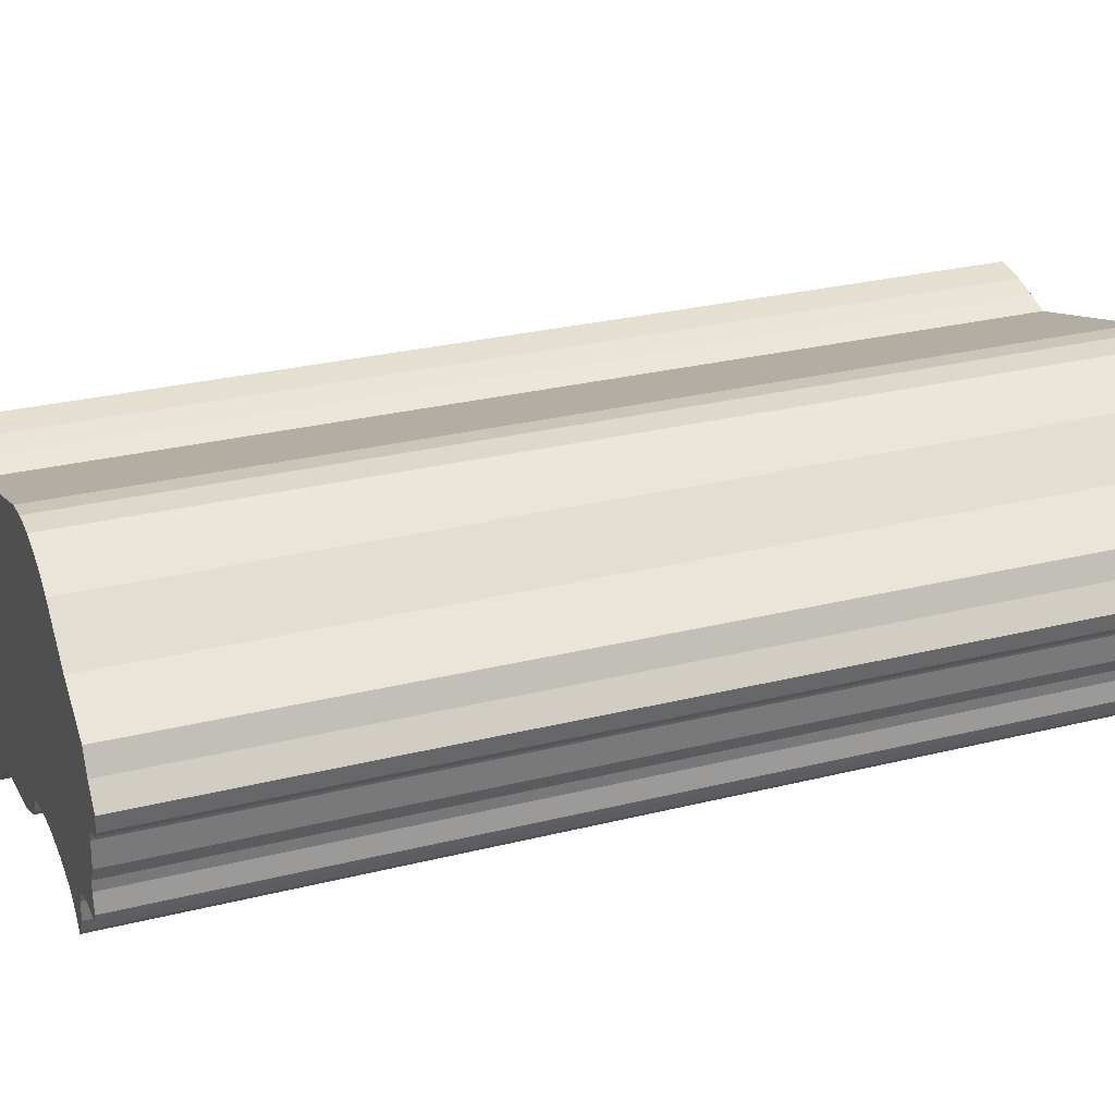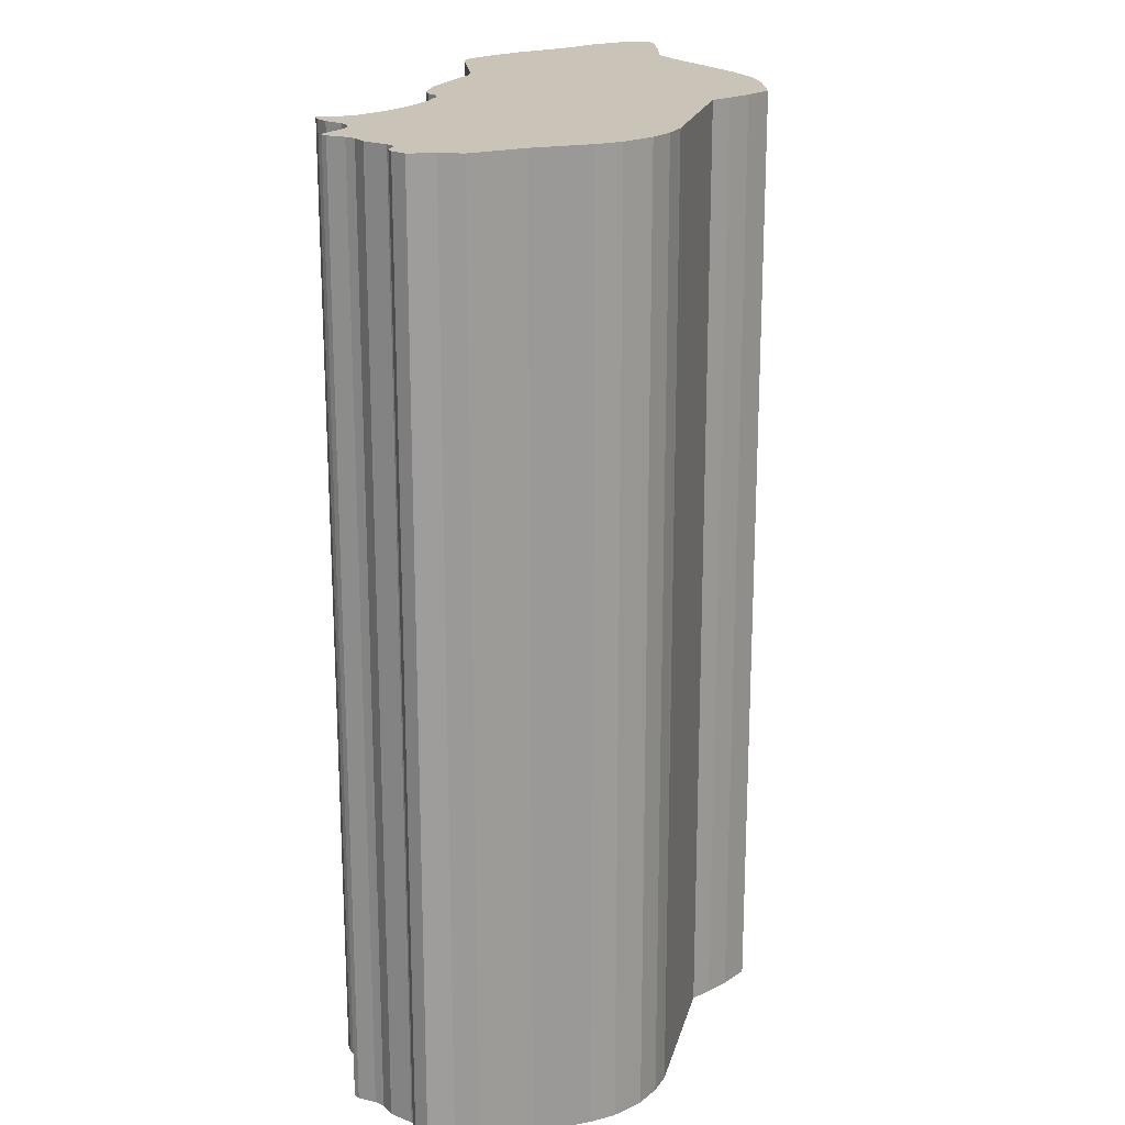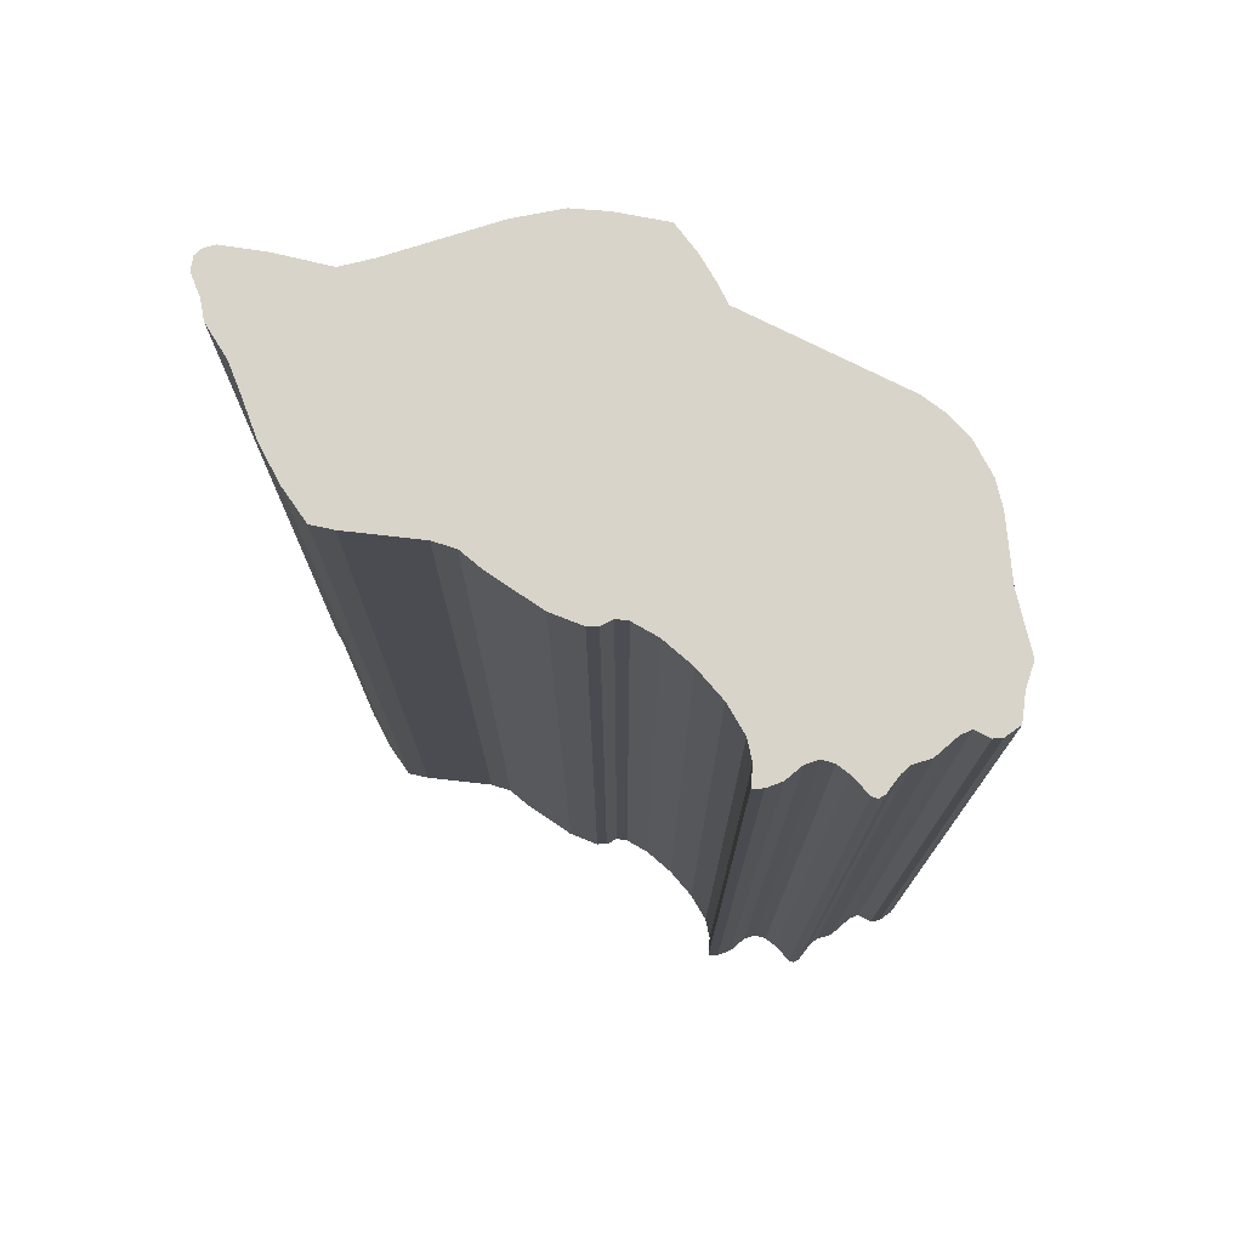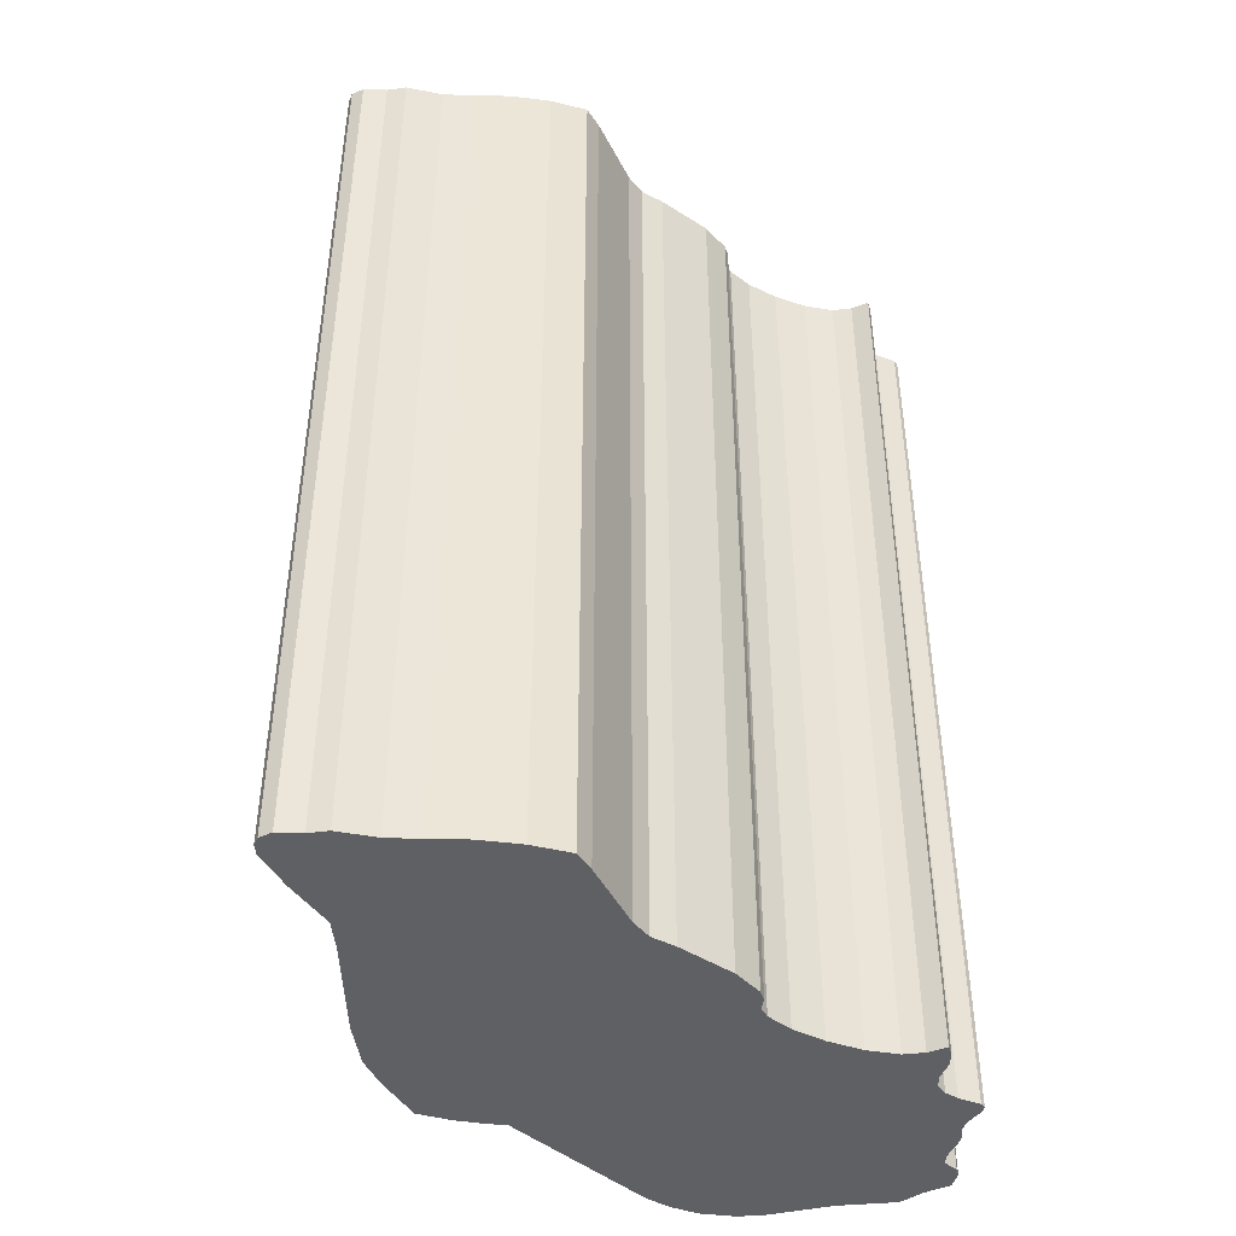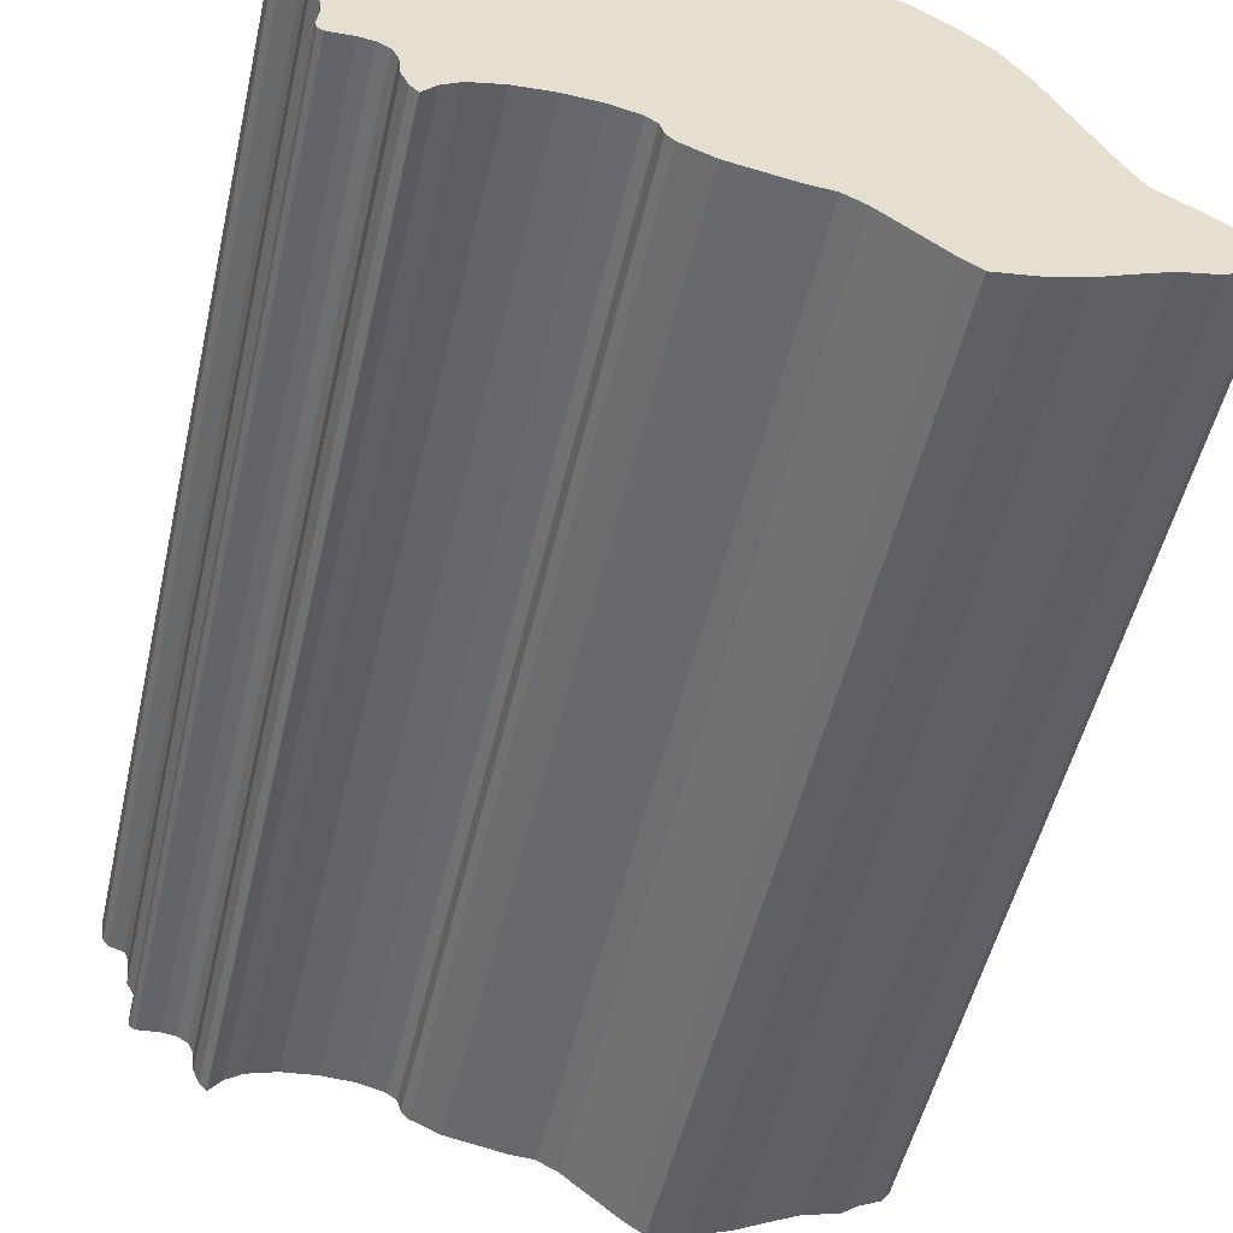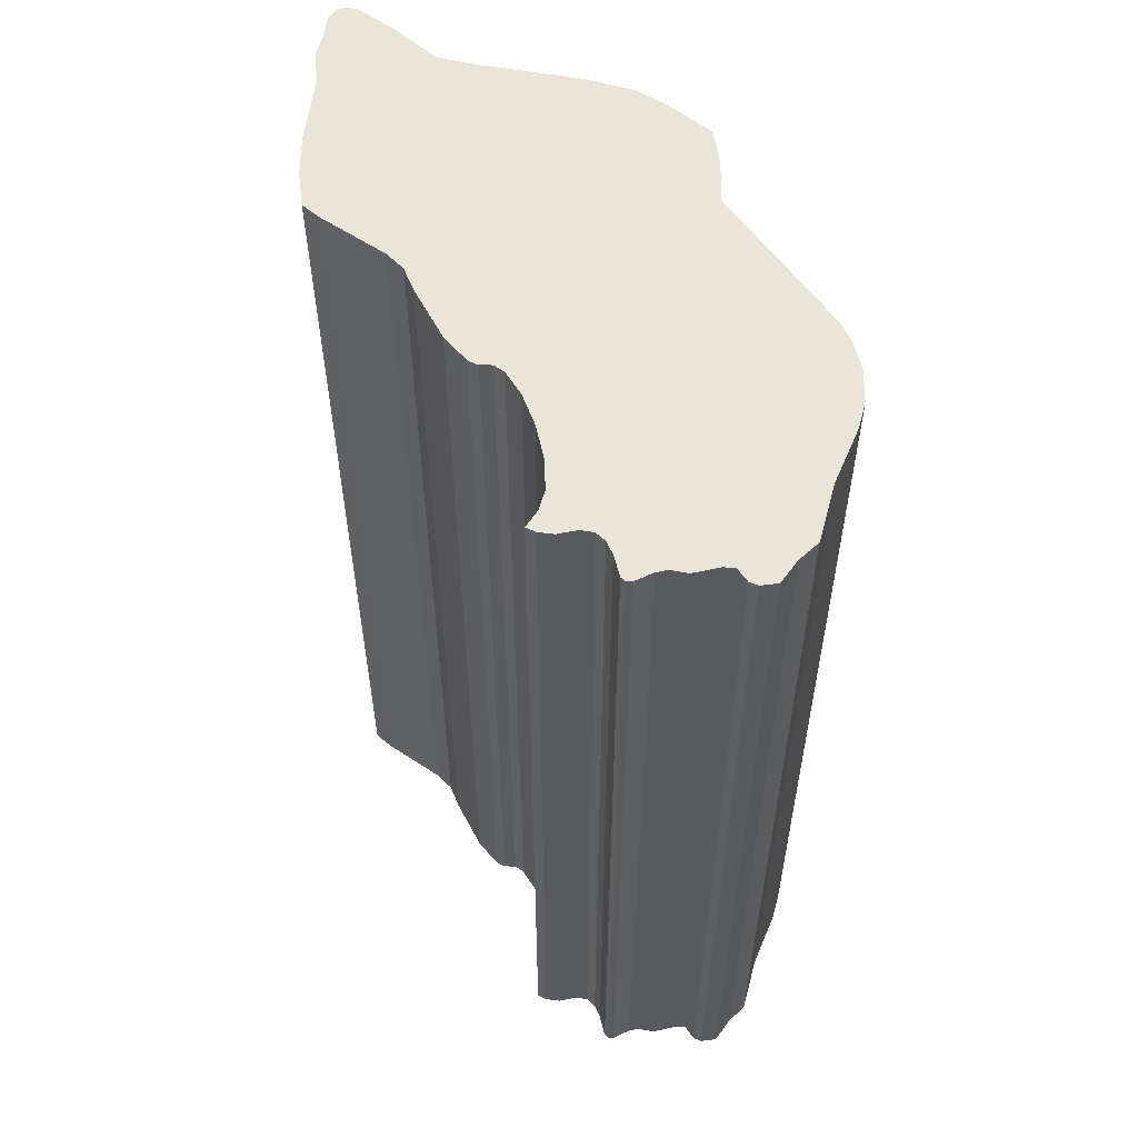
<metadata>
{"format":"obj","ext":"obj","renderer":"f3d","projection":"perspective","resolution":1024,"background":"white","views":[{"elev":27.6,"azim":-111.0,"up":"+Z"},{"elev":20.0,"azim":-59.2,"up":"+Y"},{"elev":75.5,"azim":-136.0,"up":"+Y"},{"elev":-44.7,"azim":153.2,"up":"+Y"},{"elev":-51.9,"azim":-12.9,"up":"+Z"},{"elev":57.7,"azim":-107.9,"up":"+Y"}]}
</metadata>
<code>
o HU.002_CUCurve.1817
v 1.086 0 0.3514
v 1.085 0 0.3508
v 1.083 0 0.3504
v 1.082 0 0.3497
v 1.08 0 0.3489
v 1.078 0 0.3482
v 1.076 0 0.3478
v 1.075 0 0.3484
v 1.072 0 0.3507
v 1.071 0 0.3512
v 1.07 0 0.3513
v 1.067 0 0.3518
v 1.066 0 0.3524
v 1.065 0 0.3528
v 1.065 0 0.3534
v 1.065 0 0.3538
v 1.063 0 0.3541
v 1.062 0 0.3542
v 1.06 0 0.354
v 1.058 0 0.3536
v 1.057 0 0.353
v 1.057 0 0.3522
v 1.056 0 0.3526
v 1.056 0 0.3533
v 1.056 0 0.3543
v 1.056 0 0.3549
v 1.055 0 0.3552
v 1.054 0 0.3552
v 1.053 0 0.3552
v 1.053 0 0.3553
v 1.053 0 0.3556
v 1.053 0 0.3566
v 1.053 0 0.3571
v 1.053 0 0.3579
v 1.052 0 0.3592
v 1.052 0 0.3598
v 1.052 0 0.36
v 1.051 0 0.3604
v 1.051 0 0.3612
v 1.052 0 0.3623
v 1.052 0 0.3634
v 1.055 0 0.365
v 1.057 0 0.3671
v 1.058 0 0.3678
v 1.06 0 0.3684
v 1.062 0 0.3685
v 1.063 0 0.3683
v 1.071 0 0.3658
v 1.072 0 0.3662
v 1.073 0 0.3666
v 1.075 0 0.3668
v 1.077 0 0.3654
v 1.078 0 0.3643
v 1.08 0 0.3623
v 1.082 0 0.3575
v 1.083 0 0.3561
v 1.086 0 0.3547
v 1.087 0 0.3535
v 1.088 0 0.353
v 1.088 0 0.3525
v 1.087 0 0.3519
v 1.052 0.05 0.3623
v 1.08 0.05 0.3623
v 1.053 0.05 0.3571
v 1.082 0.05 0.3575
v 1.062 0.05 0.3542
v 1.086 0.05 0.3547
v 1.086 0.05 0.3514
v 1.087 0.05 0.3519
v 1.072 0.05 0.3507
v 1.071 0.05 0.3512
v 1.085 0.05 0.3508
v 1.063 0.05 0.3683
v 1.071 0.05 0.3658
v 1.076 0.05 0.3478
v 1.075 0.05 0.3484
v 1.056 0.05 0.3543
v 1.058 0.05 0.3678
v 1.083 0.05 0.3561
v 1.057 0.05 0.3522
v 1.056 0.05 0.3526
v 1.078 0.05 0.3643
v 1.051 0.05 0.3612
v 1.06 0.05 0.354
v 1.055 0.05 0.3552
v 1.054 0.05 0.3552
v 1.056 0.05 0.3549
v 1.053 0.05 0.3553
v 1.053 0.05 0.3556
v 1.055 0.05 0.365
v 1.077 0.05 0.3654
v 1.065 0.05 0.3538
v 1.053 0.05 0.3579
v 1.087 0.05 0.3535
v 1.088 0.05 0.353
v 1.063 0.05 0.3541
v 1.06 0.05 0.3684
v 1.083 0.05 0.3504
v 1.052 0.05 0.36
v 1.057 0.05 0.353
v 1.056 0.05 0.3533
v 1.072 0.05 0.3662
v 1.051 0.05 0.3604
v 1.052 0.05 0.3634
v 1.052 0.05 0.3592
v 1.053 0.05 0.3566
v 1.065 0.05 0.3528
v 1.088 0.05 0.3525
v 1.07 0.05 0.3513
v 1.067 0.05 0.3518
v 1.065 0.05 0.3534
v 1.075 0.05 0.3668
v 1.082 0.05 0.3497
v 1.078 0.05 0.3482
v 1.08 0.05 0.3489
v 1.052 0.05 0.3598
v 1.053 0.05 0.3552
v 1.062 0.05 0.3685
v 1.066 0.05 0.3524
v 1.058 0.05 0.3536
v 1.057 0.05 0.3671
v 1.073 0.05 0.3666
f 8 7 6
f 8 6 5
f 9 8 5
f 9 5 4
f 9 4 3
f 9 3 2
f 10 9 2
f 10 2 1
f 11 10 1
f 12 11 1
f 12 1 61
f 13 12 61
f 13 61 60
f 14 13 60
f 23 22 21
f 14 60 59
f 15 14 59
f 24 23 21
f 15 59 58
f 24 21 20
f 16 15 58
f 25 24 20
f 25 20 19
f 16 58 57
f 17 16 57
f 25 19 18
f 18 17 57
f 25 18 57
f 26 25 57
f 27 26 57
f 30 29 28
f 28 27 57
f 30 28 57
f 31 30 57
f 31 57 56
f 32 31 56
f 32 56 55
f 33 32 55
f 34 33 55
f 35 34 55
f 35 55 54
f 36 35 54
f 37 36 54
f 38 37 54
f 39 38 54
f 40 39 54
f 41 40 54
f 41 54 53
f 42 41 53
f 42 53 52
f 42 52 48
f 49 48 52
f 43 42 48
f 49 52 51
f 50 49 51
f 44 43 48
f 44 48 47
f 45 44 47
f 45 47 46
f 76 114 75
f 76 115 114
f 70 115 76
f 70 113 115
f 70 98 113
f 70 72 98
f 71 72 70
f 71 68 72
f 109 68 71
f 110 68 109
f 110 69 68
f 119 69 110
f 119 108 69
f 107 108 119
f 81 100 80
f 107 95 108
f 111 95 107
f 101 100 81
f 111 94 95
f 101 120 100
f 92 94 111
f 77 120 101
f 77 84 120
f 92 67 94
f 96 67 92
f 77 66 84
f 66 67 96
f 77 67 66
f 87 67 77
f 85 67 87
f 88 86 117
f 86 67 85
f 88 67 86
f 89 67 88
f 89 79 67
f 106 79 89
f 106 65 79
f 64 65 106
f 93 65 64
f 105 65 93
f 105 63 65
f 116 63 105
f 99 63 116
f 103 63 99
f 83 63 103
f 62 63 83
f 104 63 62
f 104 82 63
f 90 82 104
f 90 91 82
f 90 74 91
f 102 91 74
f 121 74 90
f 102 112 91
f 122 112 102
f 78 74 121
f 78 73 74
f 97 73 78
f 97 118 73
f 18 19 84 66
f 10 11 109 71
f 27 28 86 85
f 60 61 69 108
f 31 32 106 89
f 12 13 119 110
f 30 31 89 88
f 6 7 75 114
f 51 52 91 112
f 48 49 102 74
f 13 14 107 119
f 49 50 122 102
f 3 4 113 98
f 58 59 95 94
f 40 41 104 62
f 21 22 80 100
f 16 17 96 92
f 52 53 82 91
f 20 21 100 120
f 2 3 98 72
f 19 20 120 84
f 37 38 103 99
f 41 42 90 104
f 28 29 117 86
f 17 18 66 96
f 50 51 112 122
f 36 37 99 116
f 35 36 116 105
f 61 1 68 69
f 33 34 93 64
f 9 10 71 70
f 46 47 73 118
f 26 27 85 87
f 24 25 77 101
f 14 15 111 107
f 38 39 83 103
f 47 48 74 73
f 57 58 94 67
f 29 30 88 117
f 34 35 105 93
f 7 8 76 75
f 15 16 92 111
f 43 44 78 121
f 8 9 70 76
f 32 33 64 106
f 59 60 108 95
f 45 46 118 97
f 56 57 67 79
f 42 43 121 90
f 55 56 79 65
f 5 6 114 115
f 23 24 101 81
f 22 23 81 80
f 54 55 65 63
f 44 45 97 78
f 53 54 63 82
f 4 5 115 113
f 1 2 72 68
f 11 12 110 109
f 39 40 62 83
f 25 26 87 77

</code>
